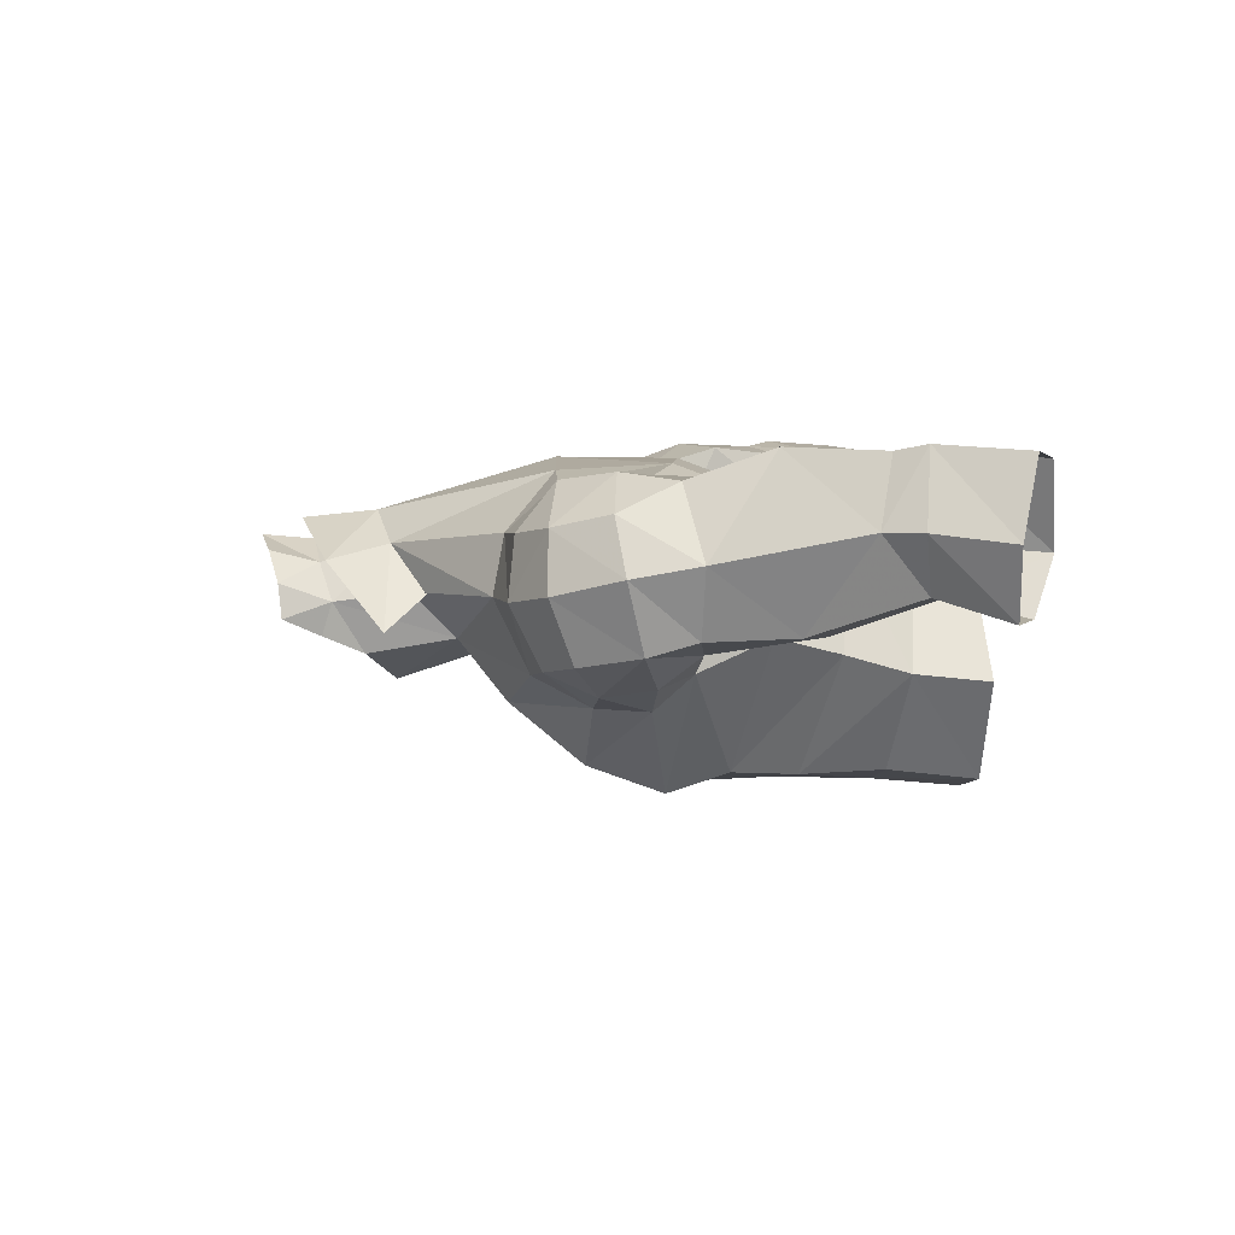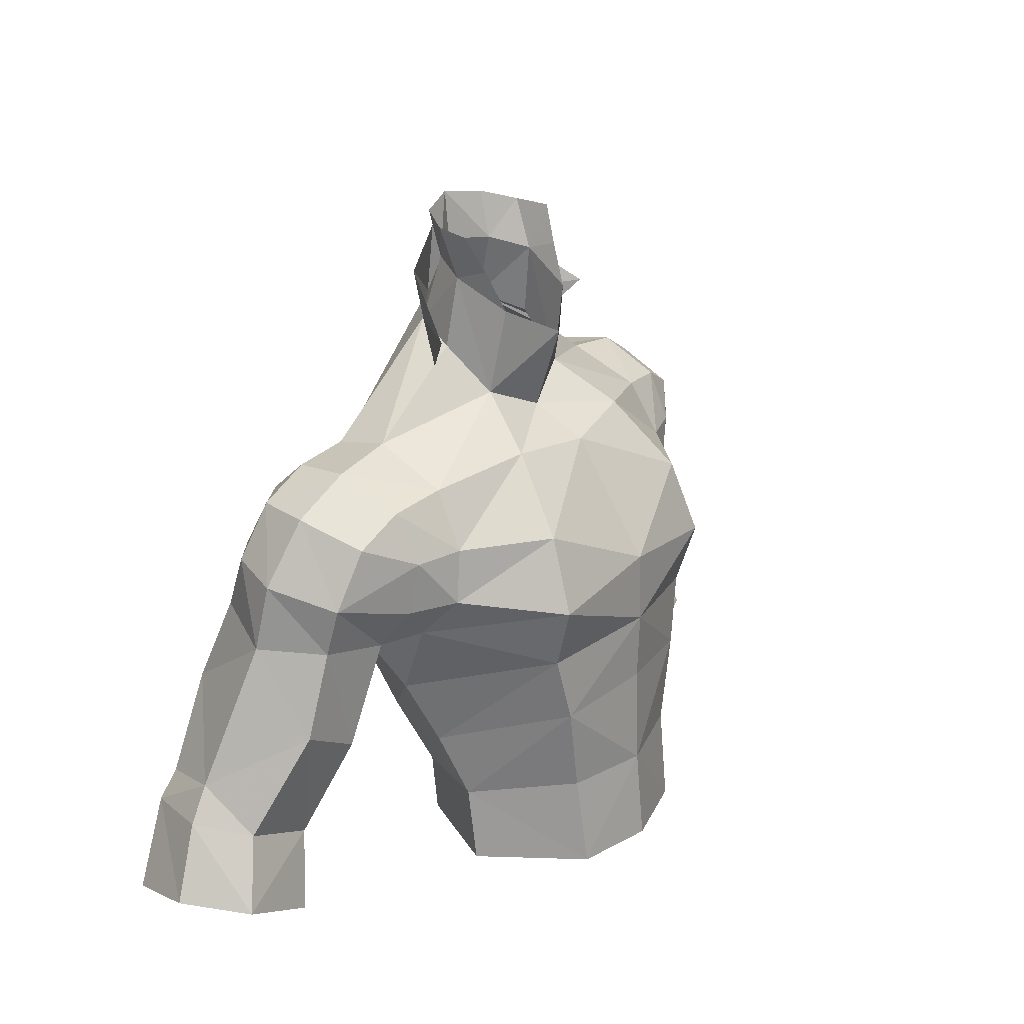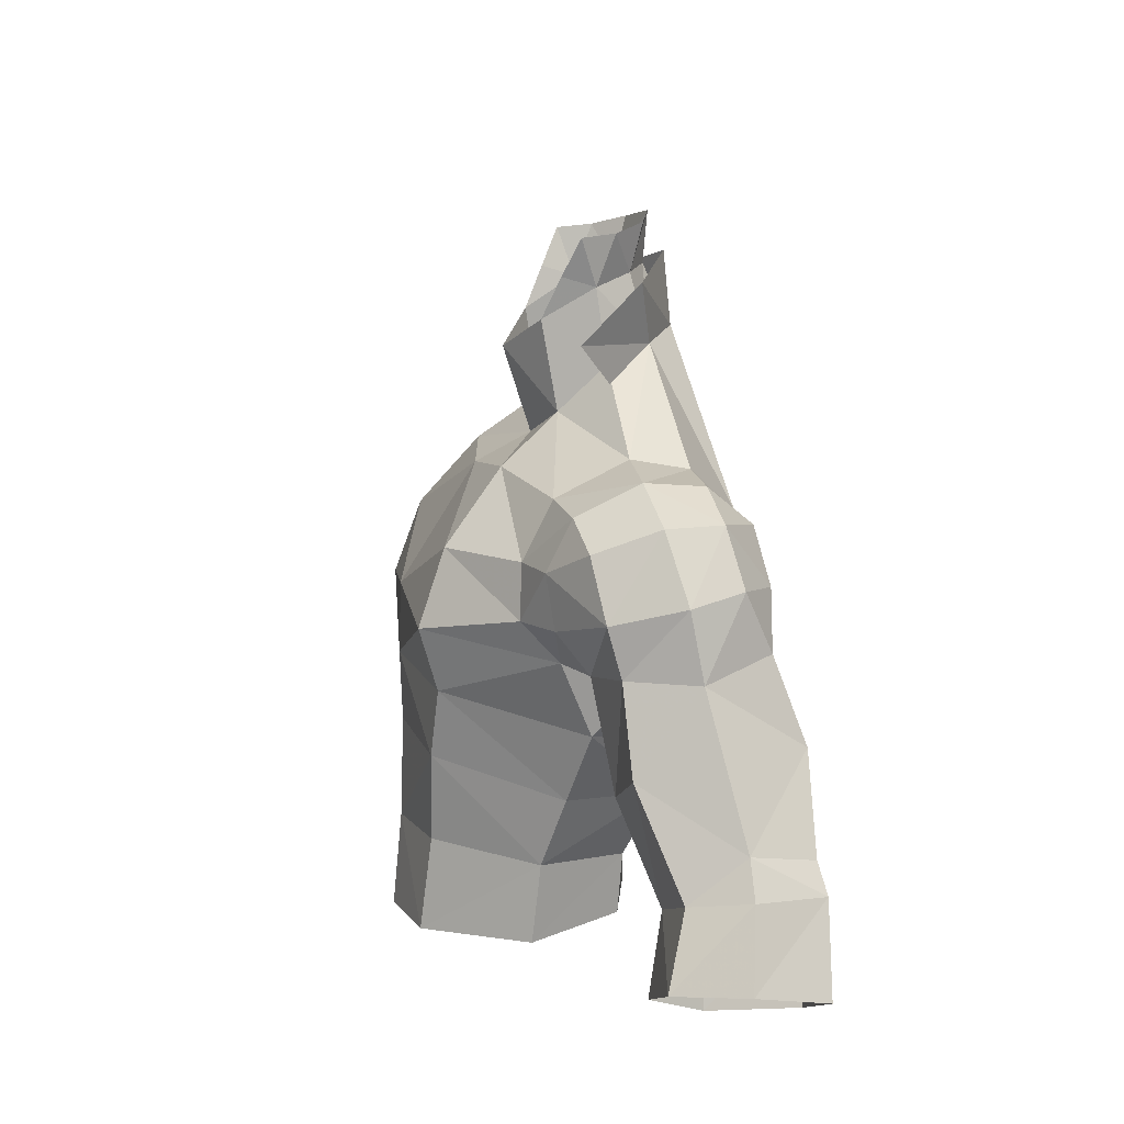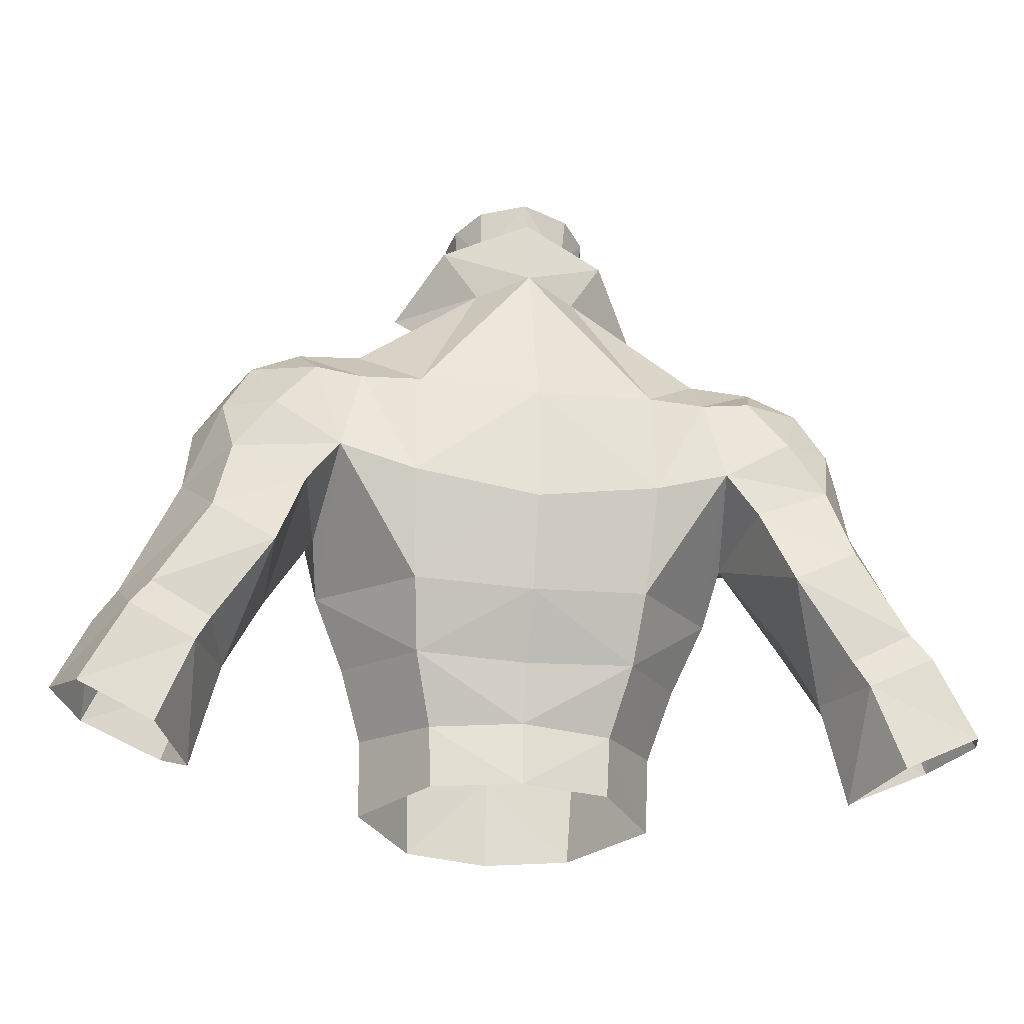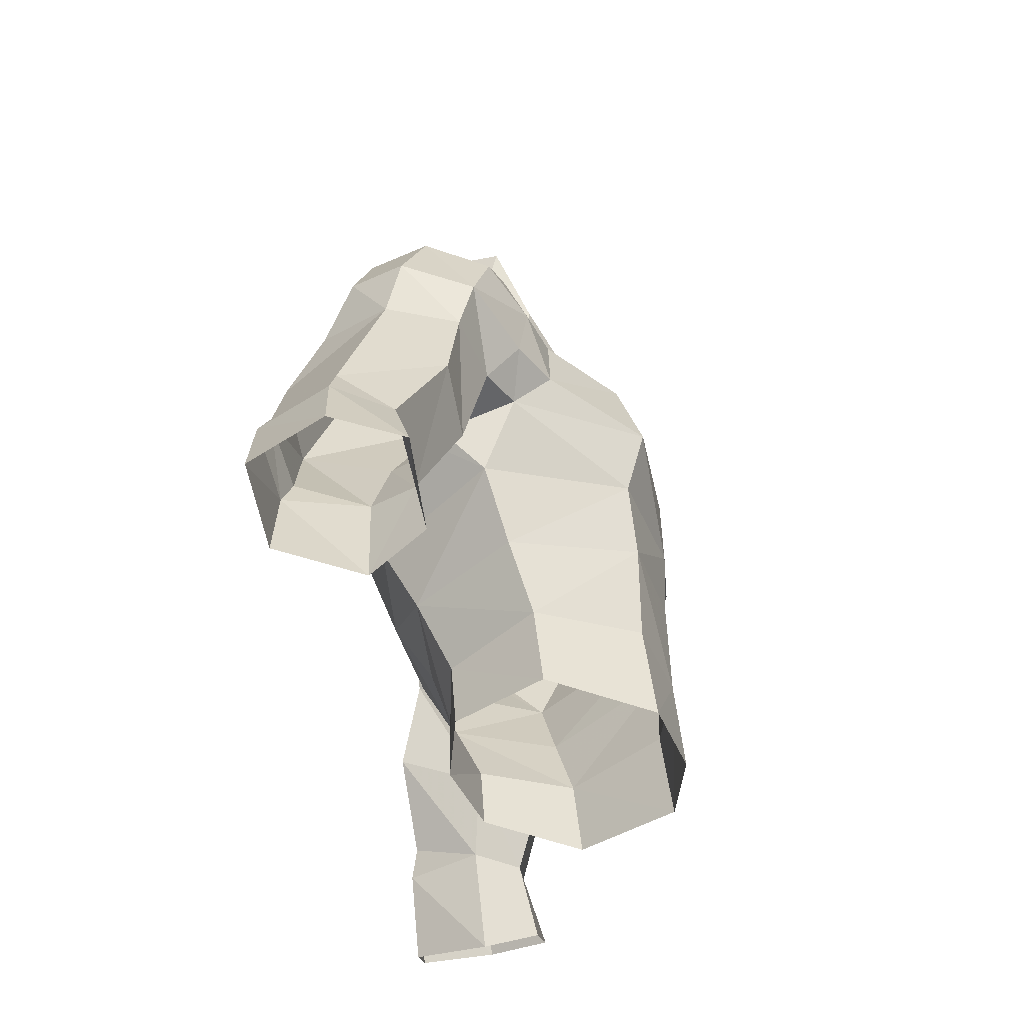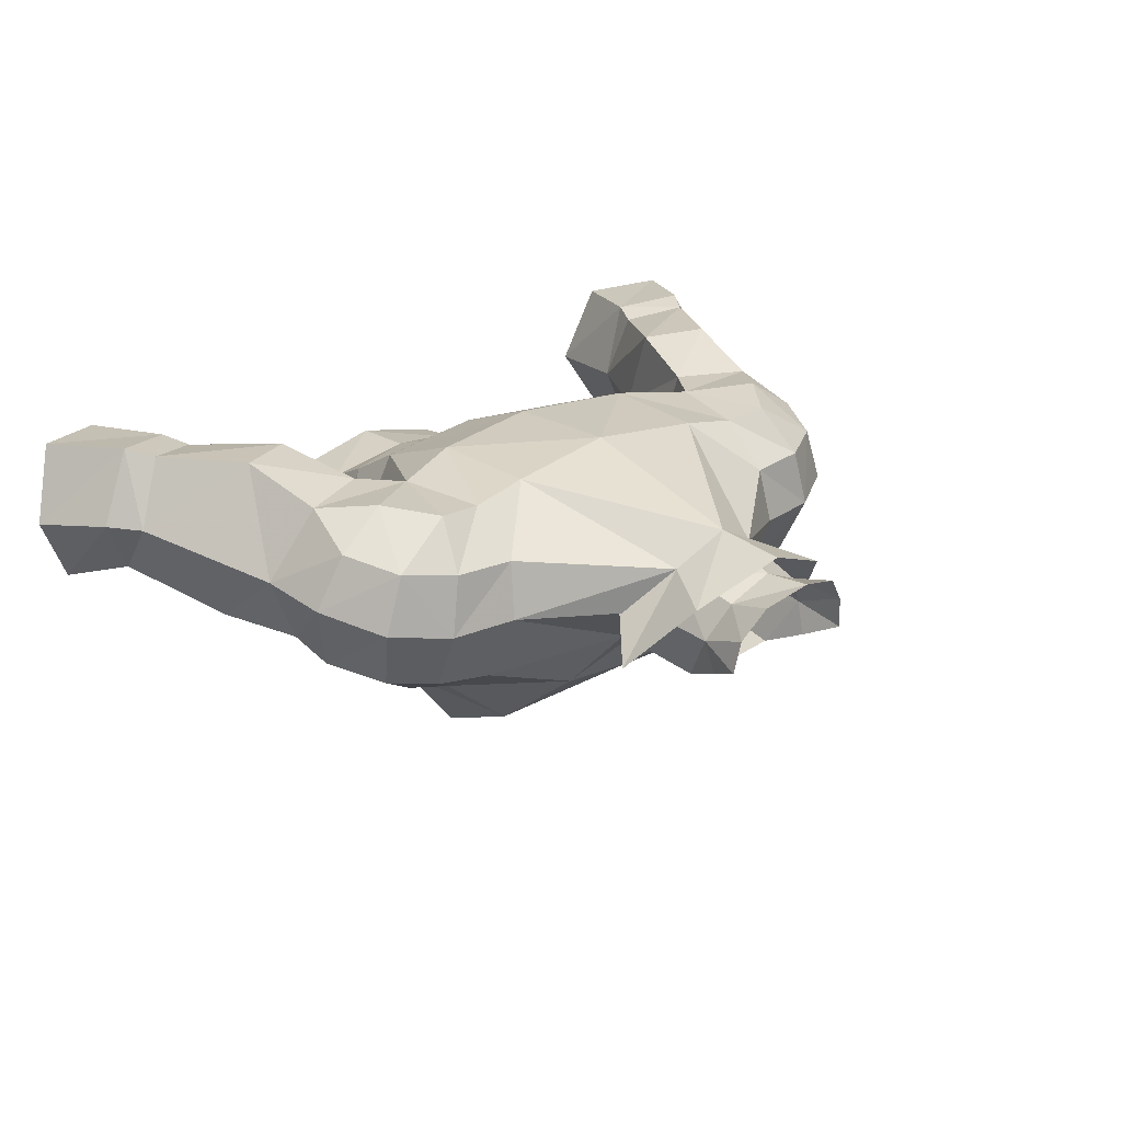
<metadata>
{"format":"obj","ext":"obj","renderer":"f3d","projection":"perspective","resolution":1024,"background":"white","views":[{"elev":4.4,"azim":84.0,"up":"+Y"},{"elev":22.6,"azim":-57.3,"up":"+Z"},{"elev":11.8,"azim":81.5,"up":"+Z"},{"elev":-27.1,"azim":170.0,"up":"+Z"},{"elev":-40.5,"azim":-81.7,"up":"+Z"},{"elev":23.3,"azim":-43.3,"up":"+Y"}]}
</metadata>
<code>
g warrior_armour_male_30090
v 8.373 0.07529 67.63
v 7.907 -1.274 69.06
v 5.041 -4.531 68.24
v 4.781 -3.836 65.87
v 3.518 -1.359 73.74
v 2.346 0.8527 75.51
v -0.06428 0.188 74.44
v -0.06427 -1.887 73.36
v 7.287 -0.02162 73.2
v 7.102 2.67 74.47
v 4.065 -4.045 63.26
v -0.06427 -4.813 66.17
v -0.06428 -4.72 63.58
v 5.795 -0.2689 59.48
v 3.468 3.137 58.98
v 4.178 4.388 61.55
v 6.694 0.5239 62.15
v -0.06428 3.779 59.09
v -0.06428 4.546 61.31
v -0.06428 3.75 56.66
v 3.366 2.963 56.64
v -0.06428 -4.834 59.79
v 3.432 -4.011 59.9
v 1.659 3.611 80.45
v 1.775 4.066 82.26
v 2.693 2.922 81.92
v 2.556 2.232 80
v -0.0643 4.391 80.64
v -0.0643 4.565 82.57
v 1.954 4.299 77.89
v 2.8 2.591 77.24
v 7.102 2.67 74.47
v 6.848 4.871 74.04
v 9.761 2.653 74.11
v 7.102 2.67 74.47
v 7.287 -0.02162 73.2
v 9.586 0.304 72.95
v 9.268 4.941 73.84
v 6.848 4.871 74.04
v 6.867 6.56 72.21
v 8.7 6.703 72.38
v 7.555 -1.158 71.06
v 9.441 -0.5998 71.05
v 1.954 4.299 77.89
v 2.8 2.591 77.24
v -0.0643 5.46 78.33
v 3.261 -4.441 56.37
v 5.709 -0.5888 56.5
v -0.06428 -5.171 56.27
v 13.25 3.601 70.52
v 12.42 0.9993 69.84
v 12.47 1.505 68
v 13.51 4.049 68
v 11.93 2.974 72.93
v 11.35 0.6024 72.02
v 11.15 5.19 72.87
v 12.2 5.674 70.81
v 9.721 -0.3203 69.08
v 9.971 0.857 67.56
v 7.903 1.247 64.82
v -0.06427 -0.8352 77.66
v 2.056 0.3017 78.83
v 11.53 4.655 60.27
v 10.14 4.296 63.08
v 9.956 7.68 64.28
v 12.1 7.329 61.06
v 12.62 7.602 60.01
v 14.36 7.71 62.18
v 15.08 7.931 61.16
v 8.241 2.899 66.62
v 10.14 4.296 63.08
v 12.55 2.885 60.08
v 11.53 4.655 60.27
v 12.53 4.36 56.36
v 13.53 2.252 57.29
v 16.59 2.315 58.64
v 15.34 3.107 61.15
v 11.11 1.533 63.61
v 8.241 2.899 66.62
v 8.868 6.813 67.36
v 16.68 7.718 58.11
v 13.85 7.468 56.83
v 11.74 6.722 68.55
v 12.36 7.828 65.45
v 13.48 1.701 64.84
v 4.461 5.746 64.04
v -0.06429 6.073 63.74
v -0.06431 7.345 67.16
v 4.721 7.204 67.96
v 7.907 -1.274 69.06
v 8.373 0.07529 67.63
v -0.06431 7.407 71.7
v 4.549 6.973 72.09
v 4.63 -3.535 71.07
v -0.06426 -4.737 68.84
v 7.555 -1.158 71.06
v 7.634 6.835 68.99
v 2.443 0.9811 80.38
v 2.936 1.637 81.78
v 7.634 6.835 68.99
v 8.241 2.899 66.62
v 10.2 6.997 70.51
v 6.867 6.56 72.21
v 15.57 5.168 62.82
v 17.74 4.87 58.87
v 16.4 5.18 61.53
v 12.53 4.36 56.36
v -0.0643 5.46 78.33
v -8.502 0.07527 67.63
v -4.91 -3.836 65.87
v -5.169 -4.531 68.24
v -8.036 -1.274 69.06
v -3.646 -1.359 73.74
v -2.474 0.8527 75.51
v -7.416 -0.02163 73.2
v -7.231 2.67 74.47
v -4.194 -4.045 63.26
v -5.924 -0.2689 59.48
v -6.823 0.5239 62.15
v -4.306 4.388 61.55
v -3.596 3.137 58.98
v -3.495 2.963 56.64
v -3.56 -4.011 59.9
v -1.788 3.611 80.45
v -2.684 2.232 80
v -2.822 2.922 81.92
v -1.903 4.066 82.26
v -2.083 4.299 77.89
v -6.976 4.871 74.04
v -7.231 2.67 74.47
v -2.928 2.591 77.24
v -9.89 2.653 74.11
v -9.715 0.304 72.95
v -7.416 -0.02163 73.2
v -7.231 2.67 74.47
v -6.976 4.871 74.04
v -9.397 4.941 73.84
v -6.995 6.56 72.21
v -8.829 6.703 72.38
v -7.684 -1.158 71.06
v -9.569 -0.5998 71.05
v -2.083 4.299 77.89
v -2.928 2.591 77.24
v -3.389 -4.441 56.37
v -5.837 -0.5888 56.5
v -13.38 3.601 70.52
v -13.64 4.049 68
v -12.6 1.505 68
v -12.55 0.9993 69.84
v -12.06 2.974 72.93
v -11.48 0.6024 72.02
v -11.28 5.19 72.87
v -12.33 5.674 70.81
v -10.1 0.857 67.56
v -9.849 -0.3203 69.08
v -8.032 1.247 64.82
v -2.184 0.3016 78.83
v -11.66 4.655 60.27
v -12.23 7.329 61.06
v -10.08 7.68 64.28
v -10.26 4.296 63.08
v -12.75 7.602 60.01
v -15.21 7.931 61.16
v -14.49 7.71 62.18
v -11.24 1.533 63.61
v -10.26 4.296 63.08
v -8.369 2.899 66.62
v -12.68 2.884 60.08
v -13.65 2.252 57.29
v -12.66 4.36 56.36
v -11.66 4.655 60.27
v -16.72 2.315 58.64
v -15.47 3.107 61.15
v -8.996 6.813 67.36
v -8.369 2.899 66.62
v -16.81 7.718 58.11
v -13.98 7.468 56.83
v -12.49 7.828 65.45
v -11.86 6.722 68.55
v -13.61 1.701 64.84
v -4.59 5.746 64.04
v -4.85 7.204 67.96
v -8.502 0.07527 67.63
v -8.036 -1.274 69.06
v -4.678 6.973 72.09
v -0.06426 -4.737 68.84
v -7.684 -1.158 71.06
v -4.758 -3.535 71.07
v -7.762 6.835 68.99
v -2.572 0.9811 80.38
v -3.065 1.637 81.78
v -7.762 6.835 68.99
v -8.369 2.899 66.62
v -10.33 6.997 70.51
v -6.995 6.56 72.21
v -15.7 5.168 62.82
v -16.53 5.18 61.53
v -17.87 4.87 58.87
v -12.66 4.36 56.36
v -2.083 4.299 77.89
v -3.734 2.637 76.53
v -5.173 1.287 78.18
v -3.425 3.766 80.22
v -0.0643 5.181 81.1
v -0.0643 5.46 78.33
v 1.954 4.299 77.89
v 3.297 3.766 80.22
v 5.044 1.287 78.18
v 3.606 2.637 76.53
f 1 2 3
f 3 4 1
f 5 6 7
f 7 8 5
f 9 10 6
f 6 5 9
f 11 4 12
f 12 13 11
f 14 15 16
f 16 17 14
f 16 15 18
f 18 19 16
f 20 18 15
f 15 21 20
f 22 23 11
f 11 13 22
f 14 17 11
f 11 23 14
f 24 25 26
f 26 27 24
f 24 28 29
f 29 25 24
f 30 31 32
f 32 33 30
f 34 35 36
f 36 37 34
f 34 38 39
f 39 35 34
f 40 39 38
f 38 41 40
f 42 43 37
f 37 36 42
f 44 24 27
f 27 45 44
f 44 46 28
f 28 24 44
f 47 48 14
f 14 23 47
f 22 49 47
f 47 23 22
f 50 51 52
f 52 53 50
f 54 55 51
f 51 50 54
f 56 54 50
f 50 57 56
f 51 58 59
f 59 52 51
f 34 54 56
f 56 38 34
f 55 54 34
f 34 37 55
f 4 11 17
f 17 60 4
f 61 7 6
f 6 62 61
f 63 64 65
f 65 66 63
f 67 66 68
f 68 69 67
f 70 71 59
f 72 73 74
f 74 75 72
f 76 77 72
f 72 75 76
f 71 73 72
f 72 78 71
f 79 80 64
f 81 82 67
f 67 69 81
f 80 83 84
f 84 65 80
f 85 78 72
f 72 77 85
f 86 87 88
f 88 89 86
f 16 19 87
f 87 86 16
f 60 17 16
f 16 86 60
f 78 85 52
f 52 59 78
f 58 90 91
f 91 59 58
f 92 93 89
f 3 94 95
f 96 94 2
f 89 97 86
f 48 15 14
f 98 62 27
f 27 99 98
f 27 26 99
f 41 100 40
f 97 101 60
f 96 9 5
f 5 94 96
f 62 6 27
f 92 89 88
f 5 8 94
f 53 57 50
f 102 57 83
f 102 56 57
f 41 102 100
f 56 41 38
f 51 55 43
f 90 58 43
f 43 55 37
f 42 90 43
f 103 97 89
f 27 6 45
f 77 104 85
f 63 66 67
f 104 69 68
f 85 53 52
f 76 105 106
f 83 53 84
f 106 105 69
f 69 105 81
f 67 82 107
f 84 68 65
f 77 106 104
f 106 69 104
f 67 107 63
f 77 76 106
f 48 21 15
f 97 60 86
f 102 83 100
f 56 102 41
f 79 100 80
f 80 100 83
f 53 83 57
f 68 66 65
f 60 1 4
f 60 101 1
f 59 91 70
f 58 51 43
f 85 104 53
f 53 104 84
f 104 68 84
f 93 103 89
f 108 30 93
f 93 92 108
f 30 33 93
f 6 10 45
f 93 33 103
f 109 110 111
f 111 112 109
f 113 8 7
f 7 114 113
f 115 113 114
f 114 116 115
f 117 13 12
f 12 110 117
f 118 119 120
f 120 121 118
f 120 19 18
f 18 121 120
f 20 122 121
f 121 18 20
f 22 13 117
f 117 123 22
f 118 123 117
f 117 119 118
f 124 125 126
f 126 127 124
f 124 127 29
f 29 28 124
f 128 129 130
f 130 131 128
f 132 133 134
f 134 135 132
f 132 135 136
f 136 137 132
f 138 139 137
f 137 136 138
f 140 134 133
f 133 141 140
f 142 143 125
f 125 124 142
f 142 124 28
f 28 46 142
f 144 123 118
f 118 145 144
f 22 123 144
f 144 49 22
f 146 147 148
f 148 149 146
f 150 146 149
f 149 151 150
f 152 153 146
f 146 150 152
f 149 148 154
f 154 155 149
f 132 137 152
f 152 150 132
f 151 133 132
f 132 150 151
f 110 156 119
f 119 117 110
f 61 157 114
f 114 7 61
f 158 159 160
f 160 161 158
f 162 163 164
f 164 159 162
f 165 166 167
f 167 154 165
f 168 169 170
f 170 171 168
f 172 169 168
f 168 173 172
f 168 171 166
f 166 165 168
f 160 174 175
f 175 161 160
f 176 163 162
f 162 177 176
f 174 160 178
f 178 179 174
f 180 173 168
f 168 165 180
f 181 182 88
f 88 87 181
f 120 181 87
f 87 19 120
f 156 181 120
f 120 119 156
f 165 154 148
f 148 180 165
f 155 154 183
f 183 184 155
f 92 182 185
f 12 186 111
f 111 110 12
f 187 112 188
f 182 181 189
f 145 118 121
f 190 125 157
f 125 190 191
f 125 191 126
f 139 138 192
f 189 156 193
f 187 113 115
f 113 187 188
f 157 125 114
f 92 88 182
f 113 188 8
f 147 146 153
f 194 179 153
f 194 153 152
f 139 192 194
f 152 137 139
f 149 141 151
f 184 141 155
f 141 133 151
f 140 141 184
f 195 182 189
f 125 143 114
f 173 180 196
f 158 162 159
f 196 164 163
f 180 148 147
f 172 197 198
f 179 178 147
f 197 163 198
f 163 176 198
f 162 199 177
f 178 160 164
f 173 196 197
f 197 196 163
f 162 158 199
f 173 197 172
f 145 121 122
f 189 181 156
f 194 192 179
f 152 139 194
f 175 174 192
f 174 179 192
f 147 153 179
f 164 160 159
f 156 110 109
f 156 109 193
f 154 167 183
f 155 141 149
f 180 147 196
f 147 178 196
f 196 178 164
f 185 182 195
f 108 92 185
f 185 128 108
f 128 185 129
f 114 143 116
f 185 195 129
f 200 201 202
f 202 203 200
f 204 205 203
f 206 207 208
f 208 209 206
f 204 207 205
f 94 3 2
f 112 111 188
f 186 188 111
f 186 8 188
f 94 8 95
f 3 95 12
f 12 4 3
f 80 65 64
f 71 78 59
f 205 200 203
f 207 206 205

</code>
